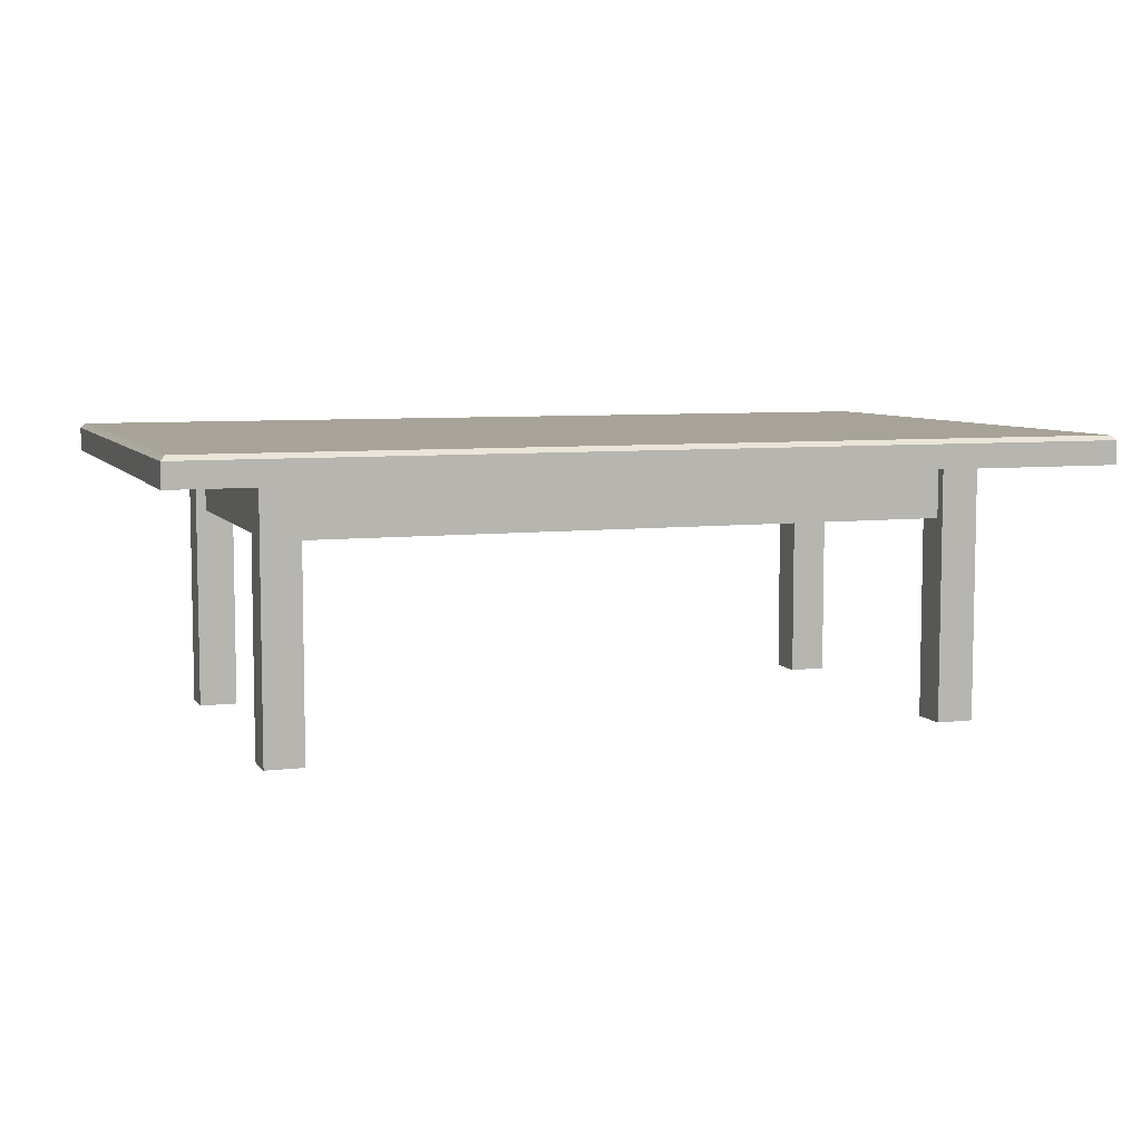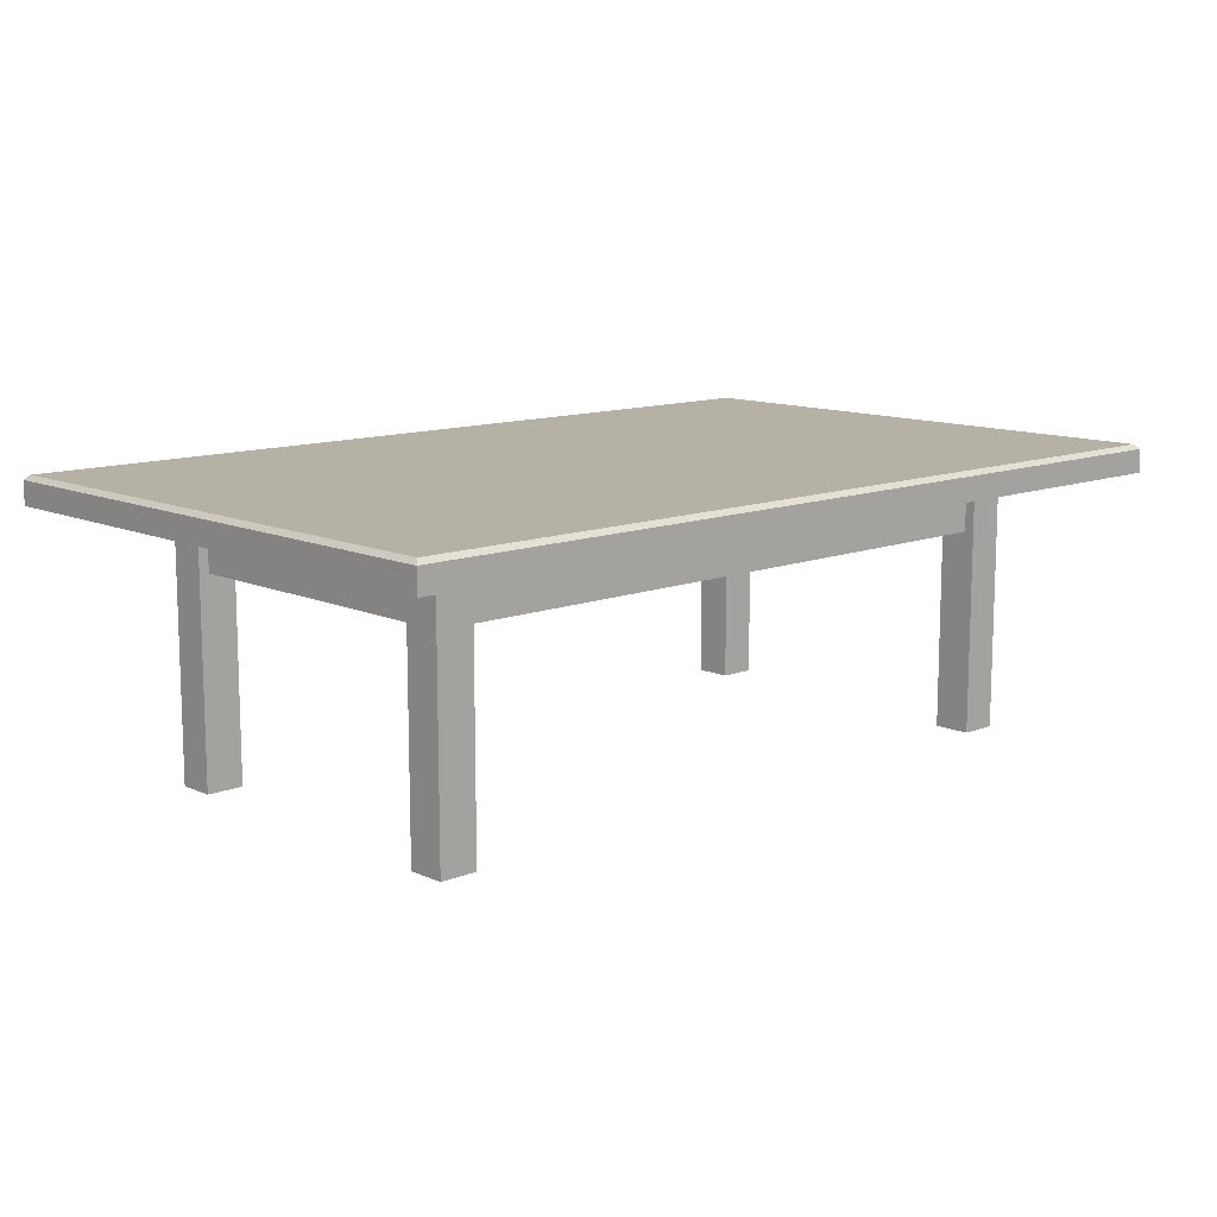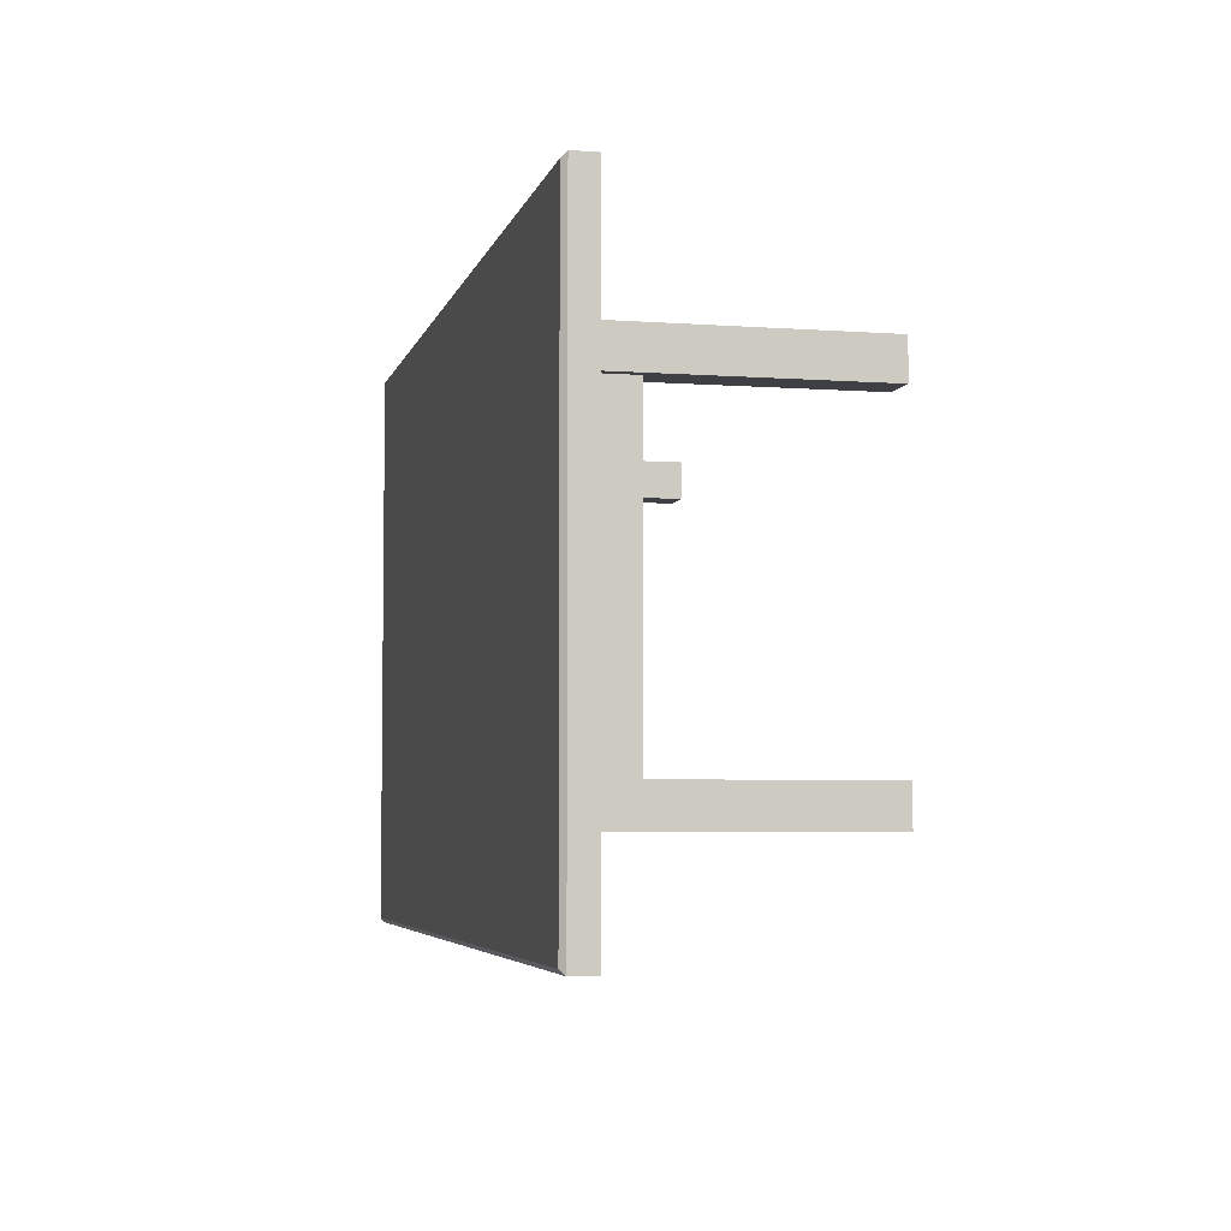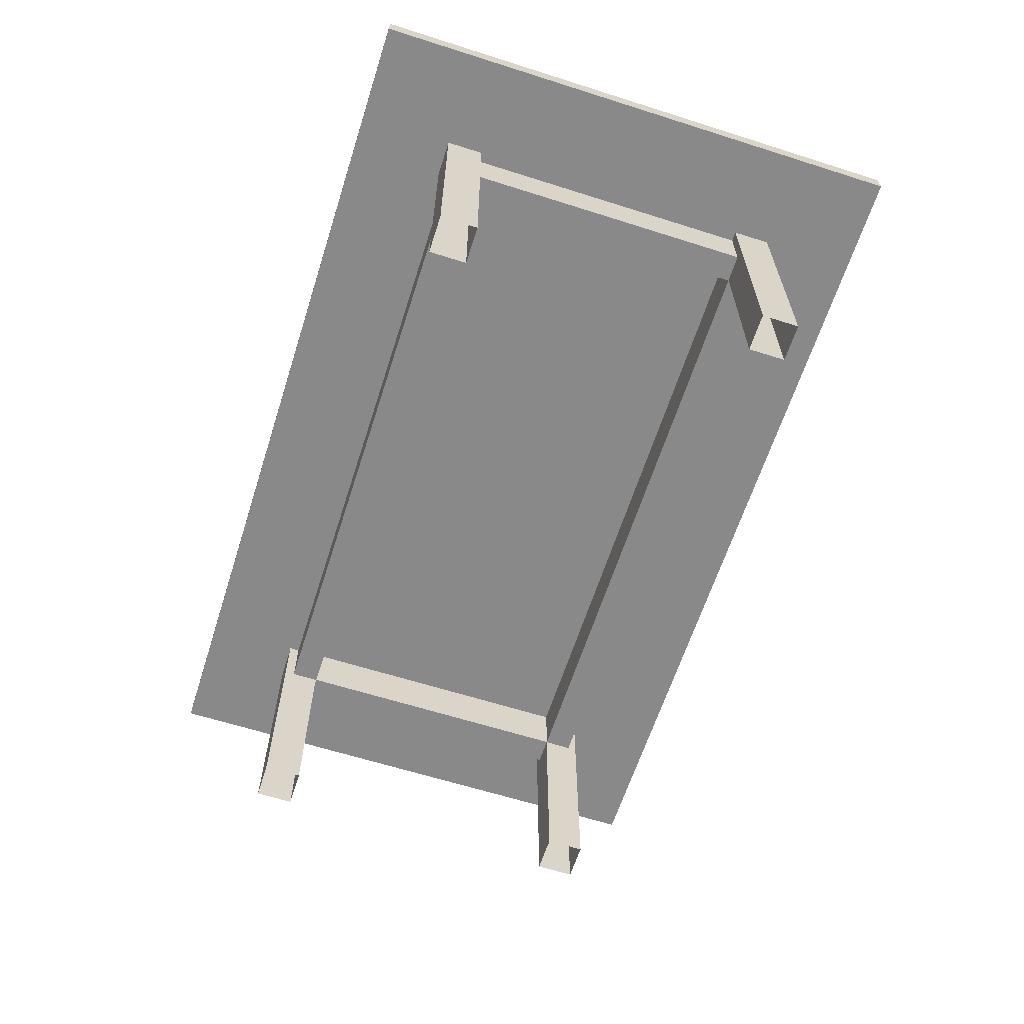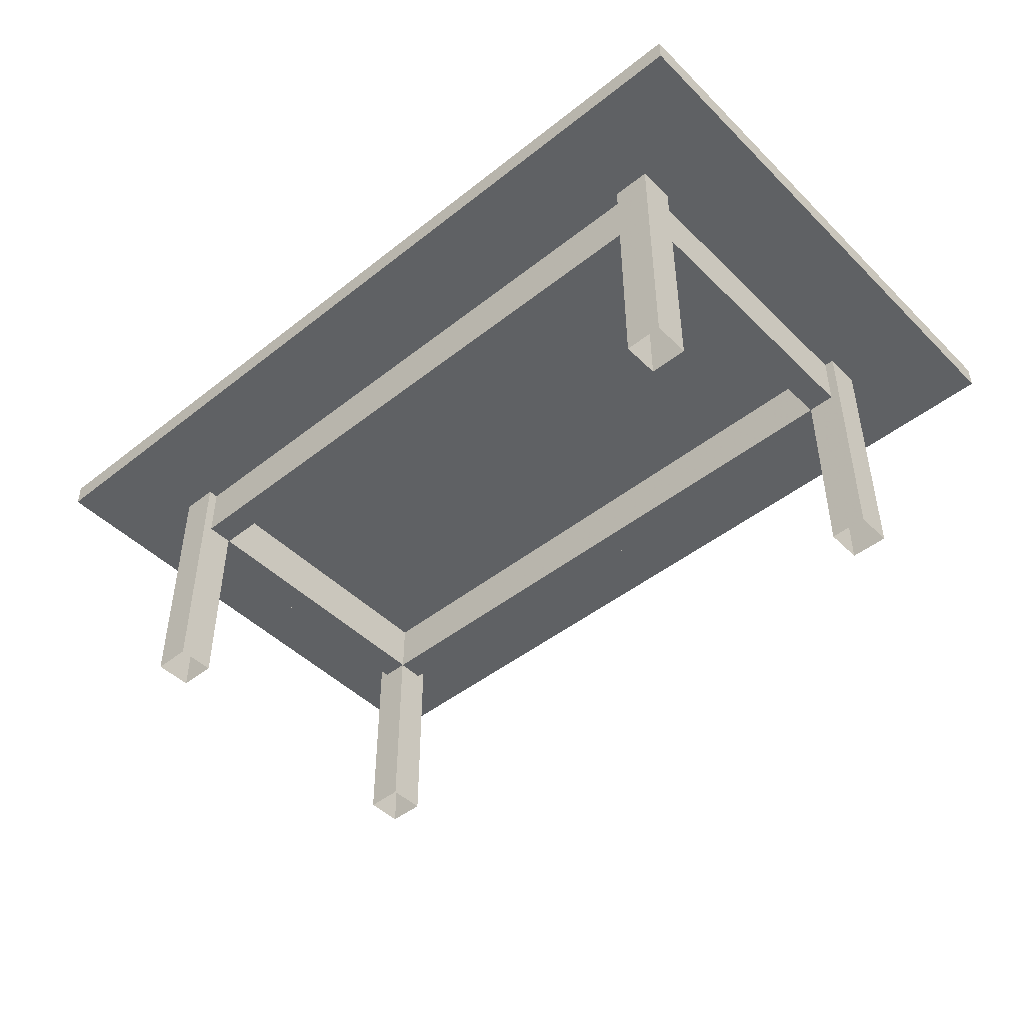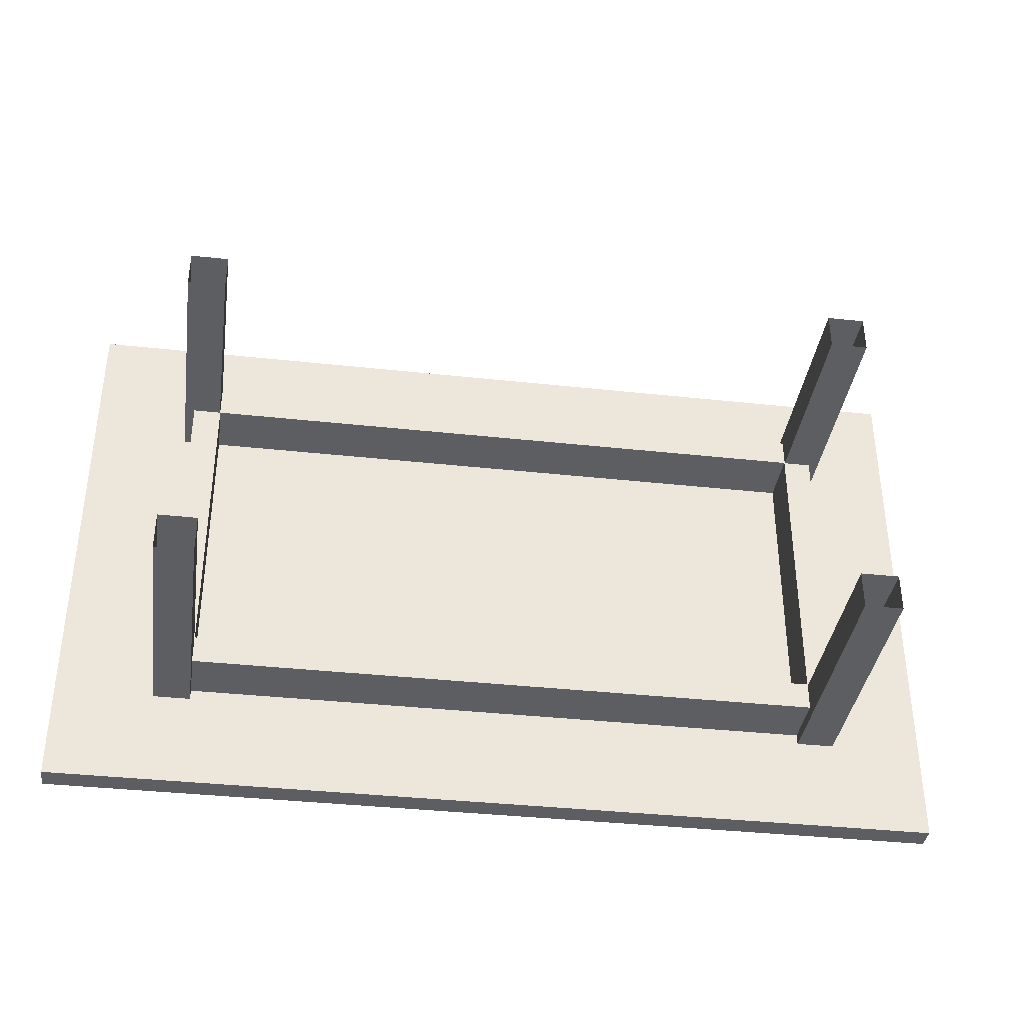
<metadata>
{"format":"obj","ext":"obj","renderer":"f3d","projection":"perspective","resolution":1024,"background":"white","views":[{"elev":6.8,"azim":-19.4,"up":"+Y"},{"elev":11.8,"azim":136.9,"up":"+Y"},{"elev":-4.8,"azim":-103.1,"up":"+Z"},{"elev":-63.2,"azim":-107.8,"up":"+Y"},{"elev":-46.5,"azim":-138.0,"up":"+Y"},{"elev":-37.3,"azim":-8.0,"up":"+Z"}]}
</metadata>
<code>
v 0.975 0.3217 0.6188
v 0.025 0.3217 0.6187
v 0.975 0.3217 0.025
v 0.025 0.3217 0.025
v 0.9701 0.3266 0.02995
v 0.9701 0.3266 0.6138
v 0.02995 0.3266 0.6138
v 0.02995 0.3266 0.02995
v 0.8659 0.2973 0.4777
v 0.8659 0.2379 0.4777
v 0.8362 0.2379 0.4777
v 0.8362 0.2973 0.4777
v 0.8659 0.2973 0.166
v 0.8659 0.2379 0.166
v 0.8362 0.2379 0.166
v 0.8362 0.2973 0.166
v 0.1688 0.2973 0.4777
v 0.1688 0.2379 0.4777
v 0.1391 0.2379 0.4777
v 0.1391 0.2973 0.4777
v 0.1391 0.2973 0.166
v 0.1391 0.2379 0.166
v 0.1688 0.2379 0.166
v 0.1688 0.2973 0.166
v 0.1686 0.2973 0.5074
v 0.1686 0.2379 0.5074
v 0.1686 0.2379 0.4777
v 0.1686 0.2973 0.4777
v 0.8365 0.2973 0.4777
v 0.8365 0.2379 0.4777
v 0.8365 0.2379 0.5074
v 0.8365 0.2973 0.5074
v 0.1686 0.2973 0.1662
v 0.1686 0.2379 0.1662
v 0.1686 0.2379 0.1366
v 0.1686 0.2973 0.1366
v 0.8365 0.2973 0.1365
v 0.8365 0.2379 0.1365
v 0.8365 0.2379 0.1662
v 0.8365 0.2973 0.1662
v 0.8764 0.2971 0.1654
v 0.8764 0.025 0.1654
v 0.8368 0.025 0.1654
v 0.8368 0.2971 0.1654
v 0.8764 0.2971 0.1258
v 0.8764 0.025 0.1258
v 0.8368 0.025 0.1258
v 0.8368 0.2971 0.1258
v 0.1287 0.2971 0.1657
v 0.1287 0.025 0.1657
v 0.1683 0.025 0.1657
v 0.1683 0.2971 0.1657
v 0.1683 0.2971 0.1261
v 0.1683 0.025 0.1261
v 0.1287 0.025 0.1261
v 0.1287 0.2971 0.1261
v 0.8764 0.2971 0.517
v 0.8764 0.025 0.517
v 0.8368 0.025 0.517
v 0.8368 0.2971 0.517
v 0.8368 0.2971 0.4774
v 0.8368 0.025 0.4774
v 0.8764 0.025 0.4774
v 0.8764 0.2971 0.4774
v 0.1683 0.2971 0.5173
v 0.1683 0.025 0.5173
v 0.1287 0.025 0.5173
v 0.1287 0.2971 0.5173
v 0.1287 0.2971 0.4777
v 0.1287 0.025 0.4777
v 0.1683 0.025 0.4777
v 0.1683 0.2971 0.4777
v 0.975 0.2969 0.6188
v 0.025 0.2969 0.6187
v 0.975 0.2969 0.025
v 0.025 0.2969 0.025
v 0.8909 0.3266 0.1091
v 0.8909 0.3266 0.5346
v 0.1091 0.3266 0.5346
v 0.1091 0.3266 0.1091
f 5 6 1
f 3 5 1
f 6 7 2
f 1 6 2
f 7 8 4
f 2 7 4
f 8 5 3
f 4 8 3
f 15 11 12
f 16 15 12
f 12 9 13
f 16 12 13
f 10 14 13
f 9 10 13
f 15 14 10
f 11 15 10
f 22 19 20
f 21 22 20
f 20 17 24
f 21 20 24
f 18 23 24
f 17 18 24
f 22 23 18
f 19 22 18
f 30 27 28
f 29 30 28
f 28 25 32
f 29 28 32
f 26 31 32
f 25 26 32
f 30 31 26
f 27 30 26
f 38 35 36
f 37 38 36
f 36 33 40
f 37 36 40
f 34 39 40
f 33 34 40
f 38 39 34
f 35 38 34
f 43 42 41
f 44 43 41
f 46 47 48
f 45 46 48
f 47 43 44
f 48 47 44
f 44 41 45
f 48 44 45
f 42 46 45
f 41 42 45
f 50 51 52
f 49 50 52
f 54 55 56
f 53 54 56
f 51 54 53
f 52 51 53
f 49 52 53
f 56 49 53
f 55 50 49
f 56 55 49
f 59 58 57
f 60 59 57
f 63 62 61
f 64 63 61
f 62 59 60
f 61 62 60
f 60 57 64
f 61 60 64
f 58 63 64
f 57 58 64
f 67 66 65
f 68 67 65
f 71 70 69
f 72 71 69
f 66 71 72
f 65 66 72
f 68 65 72
f 69 68 72
f 70 67 68
f 69 70 68
f 74 73 1
f 2 74 1
f 75 76 4
f 3 75 4
f 76 74 2
f 4 76 2
f 73 75 3
f 1 73 3
f 76 75 73
f 74 76 73
f 77 78 6
f 5 77 6
f 78 79 7
f 6 78 7
f 79 80 8
f 7 79 8
f 80 77 5
f 8 80 5
f 79 78 77
f 80 79 77

</code>
